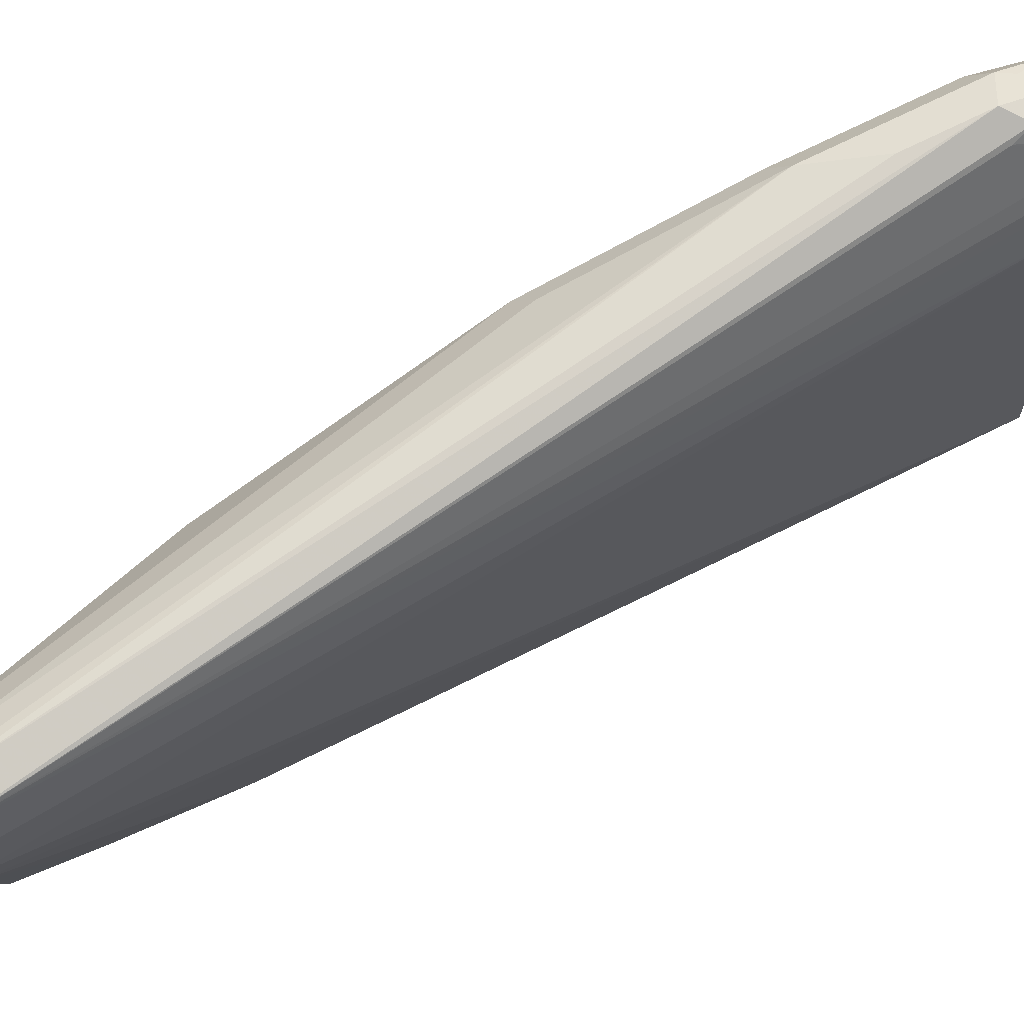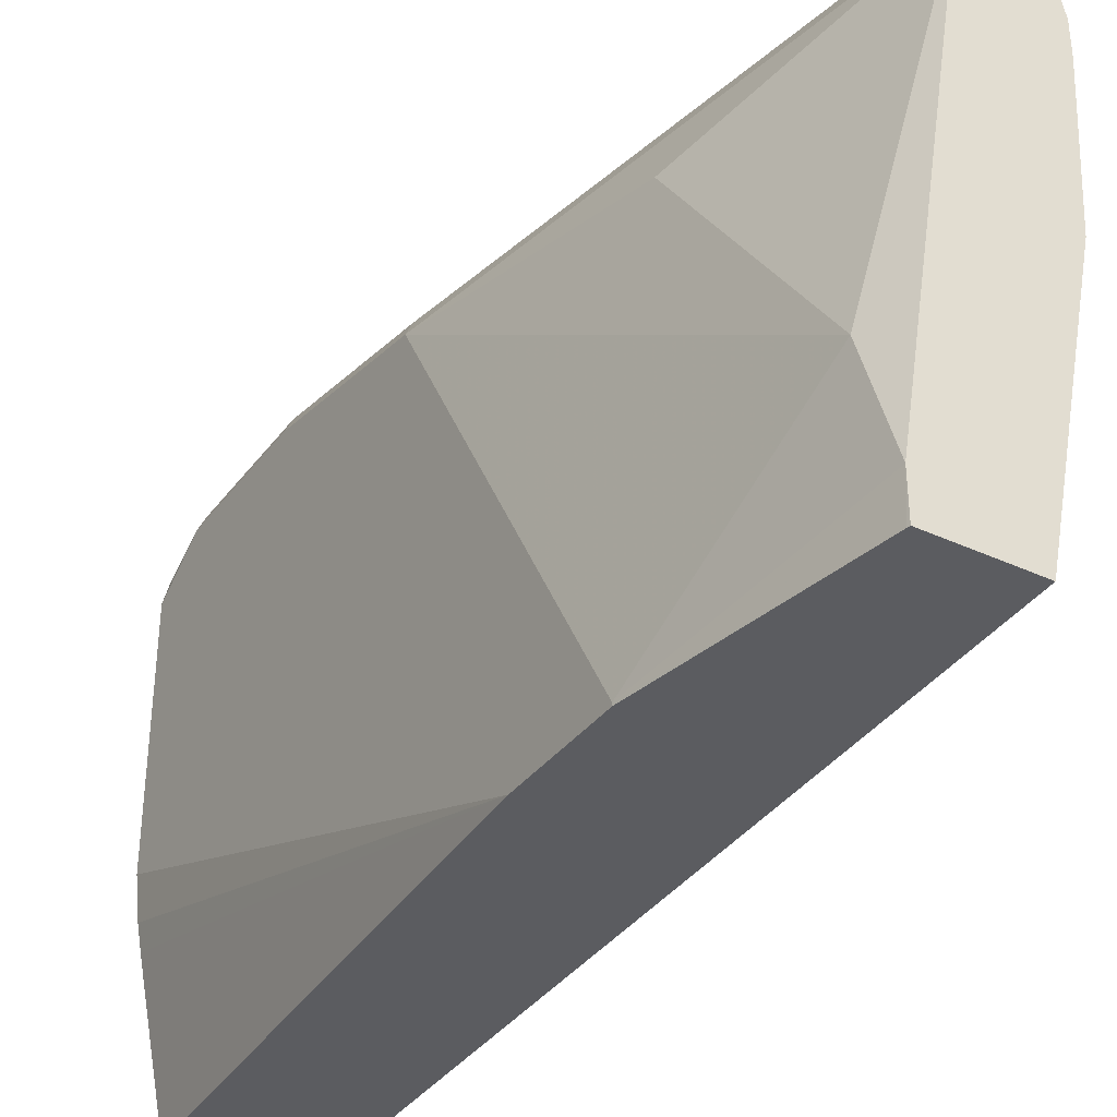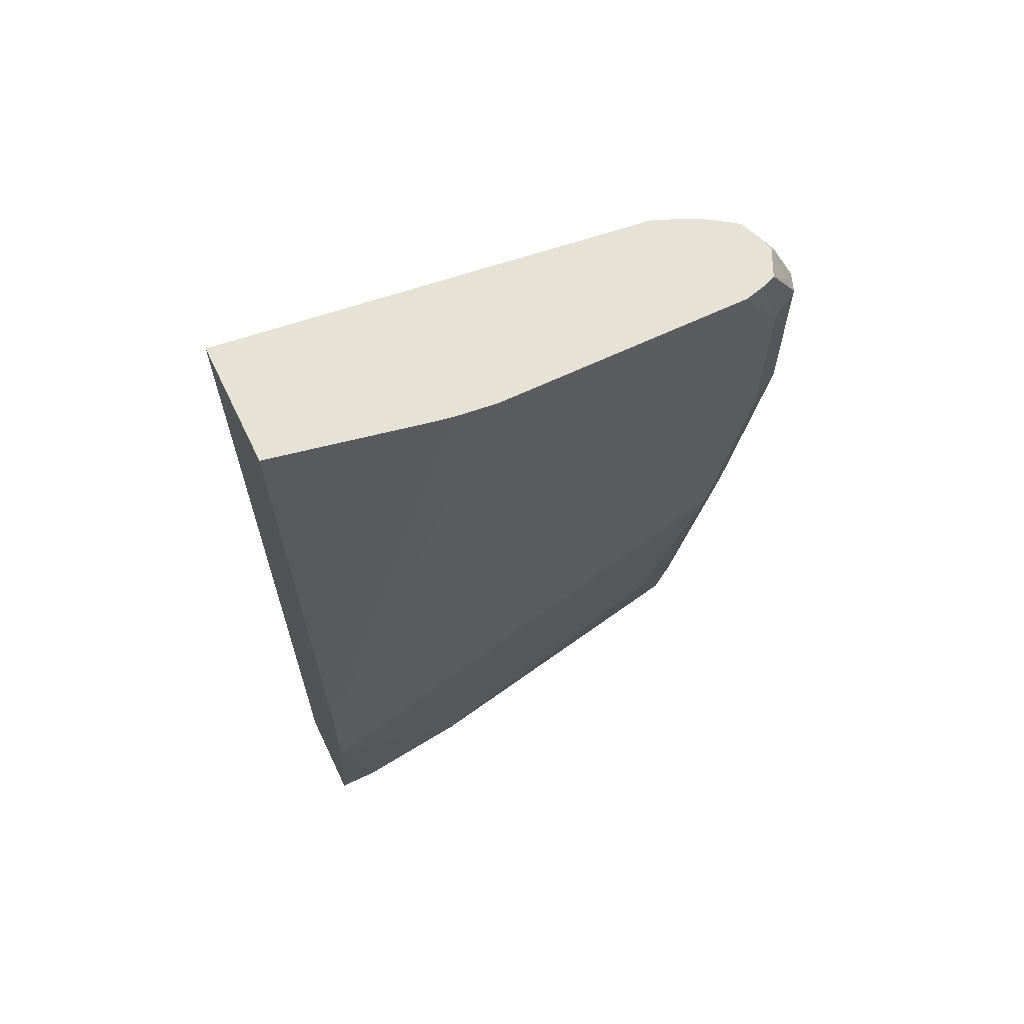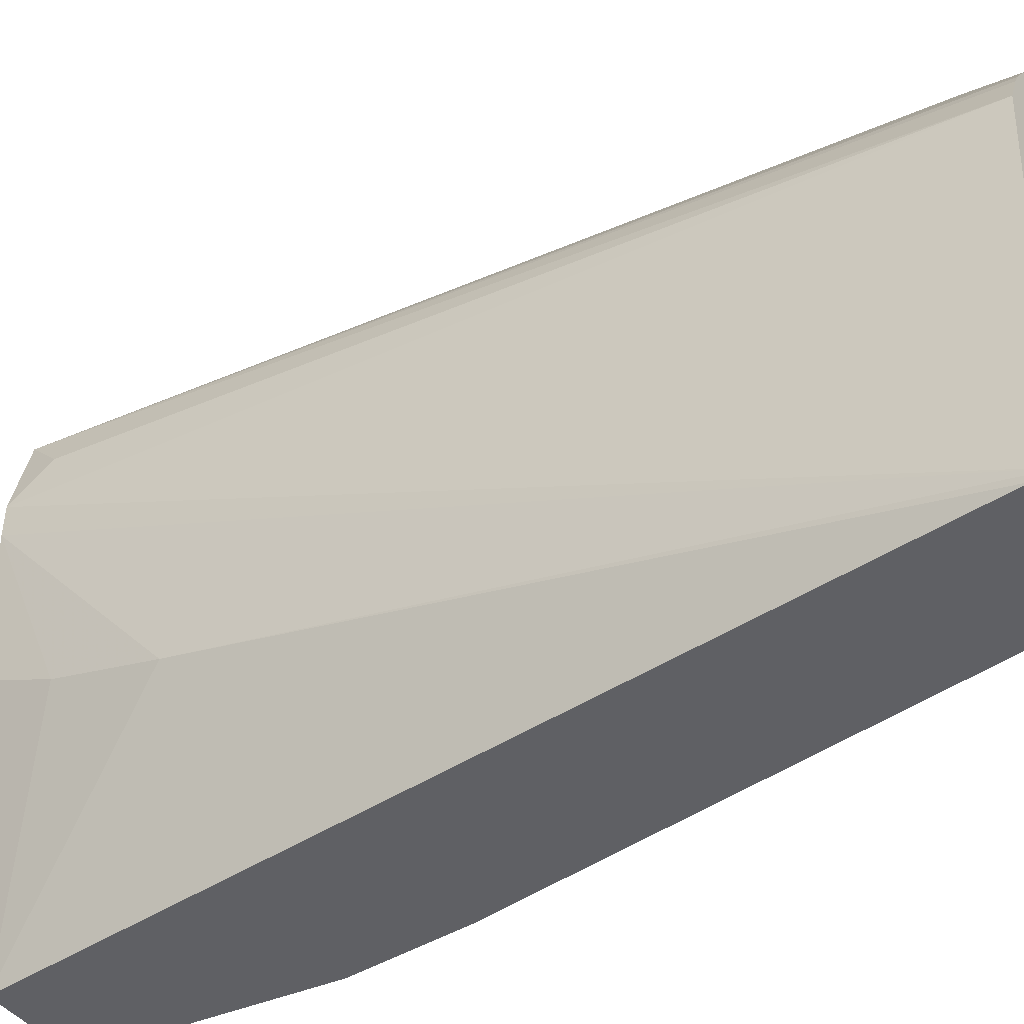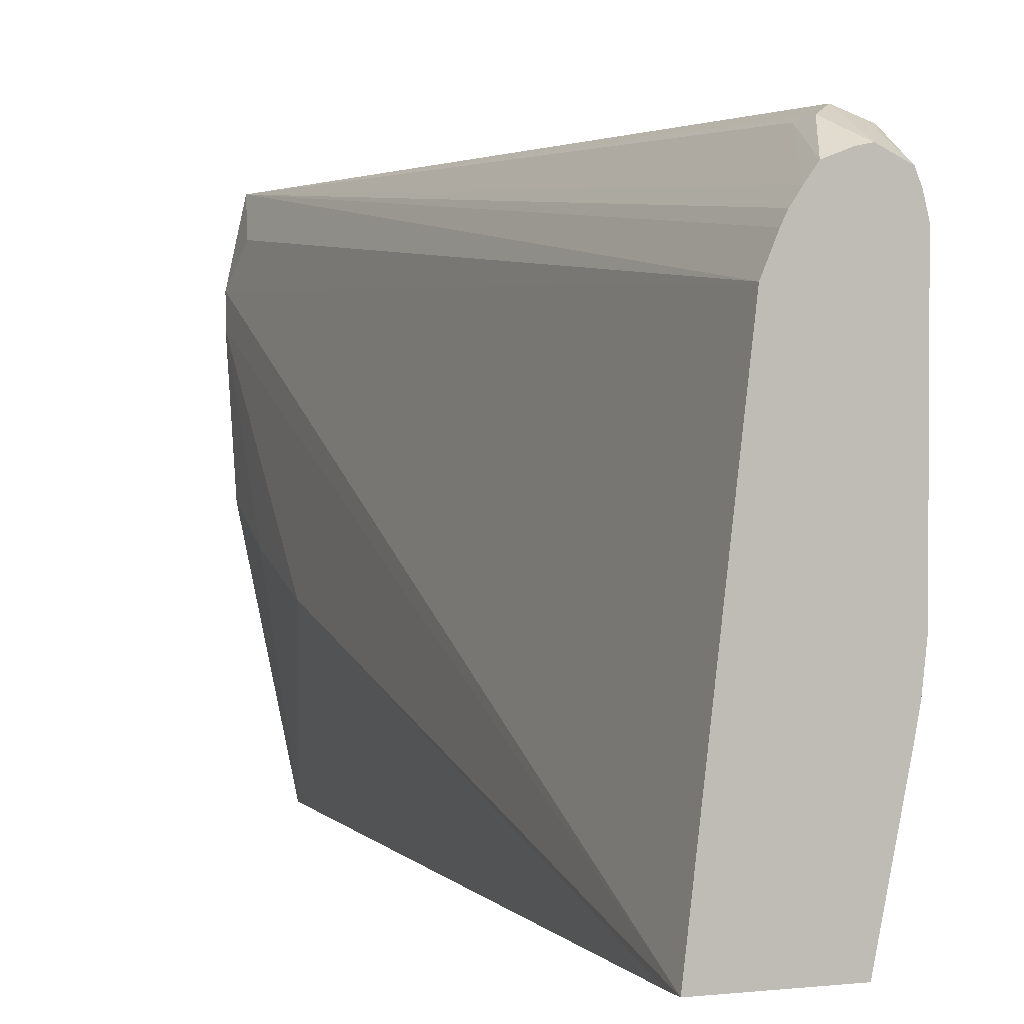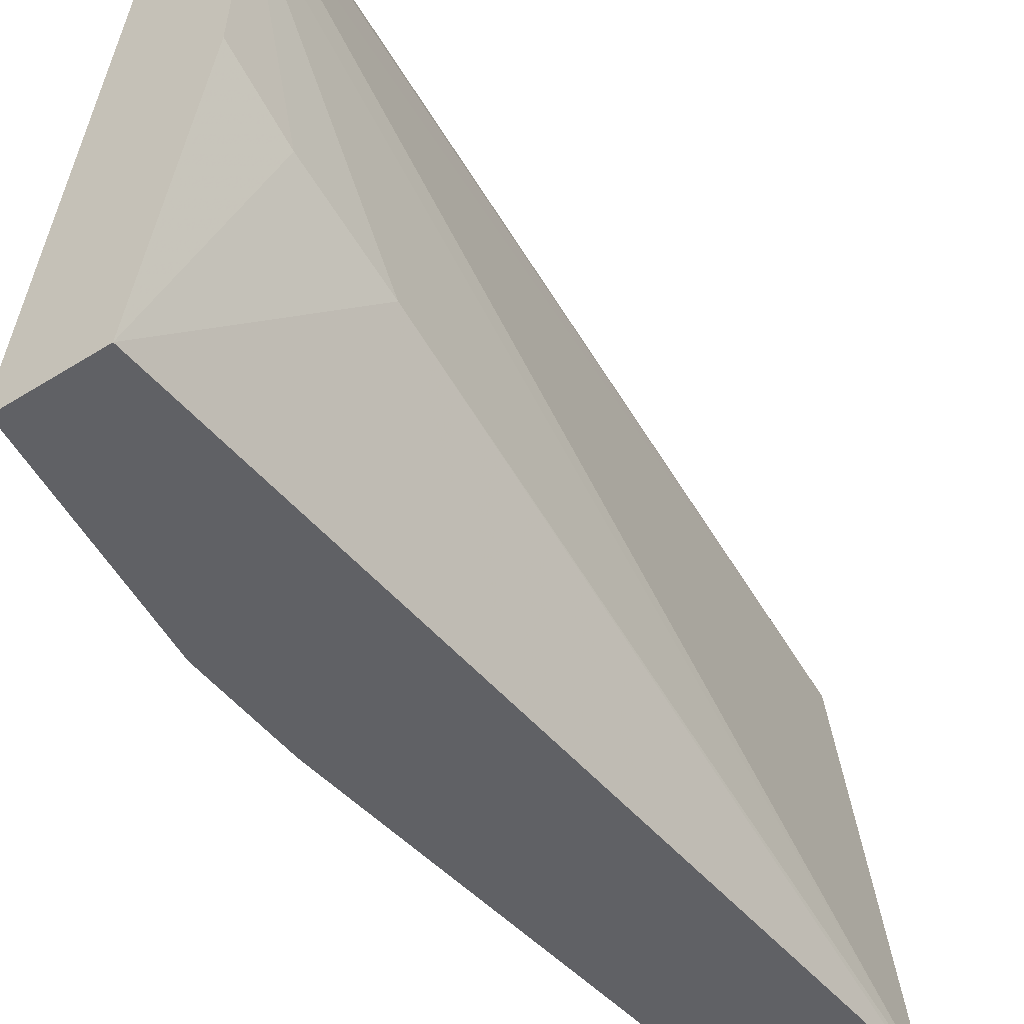
<metadata>
{"format":"obj","ext":"obj","renderer":"f3d","projection":"perspective","resolution":1024,"background":"white","views":[{"elev":78.8,"azim":-115.6,"up":"+Y"},{"elev":-35.3,"azim":148.3,"up":"+Y"},{"elev":63.5,"azim":64.2,"up":"+Z"},{"elev":-44.8,"azim":-54.6,"up":"+Y"},{"elev":1.8,"azim":-20.8,"up":"+Y"},{"elev":-47.2,"azim":-144.7,"up":"+Y"}]}
</metadata>
<code>
v 0.1884 0.1931 -0.6909
v 0.1922 0.1903 -0.6909
v 0.1727 0.191 -0.6909
v 0.2512 0.1884 -0.2303
v 0.2512 0.1884 -0.2722
v 0.2652 0.1814 -0.3071
v 0.2024 0.1814 -0.6839
v 0.201 0.18 -0.6909
v 0.1675 0.1675 -0.6909
v 0.1675 0.1675 -0.67
v 0.2094 0.1256 -0.1981
v 0.2168 0.1433 -0.1981
v 0.22 0.1497 -0.1981
v 0.2253 0.1574 -0.1981
v 0.2373 0.1814 -0.2303
v 0.2408 0.1832 -0.2199
v 0.2512 0.1745 -0.2024
v 0.2617 0.1779 -0.2146
v 0.2652 0.1814 -0.2233
v 0.2722 0.1675 -0.3141
v 0.2652 0.1605 -0.4118
v 0.2094 0.1675 -0.6909
v 0.1623 0.1439 -0.6909
v 0.182 -0.1061 -0.1981
v 0.2313 0.1658 -0.1981
v 0.2439 0.1707 -0.1981
v 0.2512 0.1723 -0.1981
v 0.2663 0.1651 -0.1981
v 0.2694 0.1575 -0.1981
v 0.2722 0.1675 -0.2303
v 0.2722 0.1465 -0.4188
v 0.2512 -0.02093 -0.67
v 0.2512 -0.08374 -0.6909
v 0.2512 0.1256 -0.5653
v 0.1623 0.1256 -0.6909
v 0.182 -0.1061 -0.2094
v 0.2512 -0.1061 -0.1981
v 0.1675 1.188e-05 -0.5862
v 0.2722 0.1465 -0.1981
v 0.2722 -0.1047 -0.5653
v 0.2515 -0.1061 -0.6895
v 0.2512 -0.1061 -0.6909
v 0.1675 0.04189 -0.6909
v 0.1675 0.02095 -0.649
v 0.1982 -0.1061 -0.6909
v 0.2722 -0.1061 -0.5025
v 0.2674 -0.02573 -0.1981
v 0.2722 0.009646 -0.1981
v 0.2722 -0.1061 -0.5653
v 0.2698 -0.01249 -0.1981
f 20 30 39
f 20 39 48
f 20 48 46
f 20 46 49
f 22 31 34
f 20 40 31
f 22 32 33
f 19 29 30
f 20 49 40
f 19 28 29
f 11 14 13
f 18 27 28
f 17 27 18
f 16 27 17
f 16 26 27
f 16 25 26
f 15 25 16
f 14 25 15
f 11 23 24
f 11 13 12
f 22 34 32
f 18 28 19
f 23 35 24
f 46 50 47
f 24 45 42
f 11 25 14
f 46 48 50
f 43 45 44
f 40 49 41
f 38 44 45
f 37 46 47
f 36 38 45
f 35 44 38
f 35 43 44
f 33 40 41
f 33 41 42
f 32 40 33
f 31 32 34
f 31 40 32
f 29 39 30
f 24 38 36
f 24 35 38
f 24 46 37
f 24 49 46
f 24 41 49
f 24 42 41
f 24 36 45
f 11 26 25
f 1 43 35
f 11 28 27
f 3 13 14
f 3 12 13
f 3 11 12
f 3 10 11
f 3 9 10
f 2 6 7
f 2 7 8
f 1 6 2
f 1 5 6
f 3 14 15
f 1 4 5
f 1 9 3
f 1 23 9
f 11 27 26
f 1 45 43
f 1 42 45
f 1 33 42
f 1 22 33
f 1 8 22
f 1 2 8
f 1 3 4
f 3 15 16
f 1 35 23
f 4 16 17
f 3 16 4
f 11 29 28
f 11 39 29
f 11 48 39
f 11 50 48
f 11 37 47
f 11 24 37
f 10 23 11
f 9 23 10
f 7 31 22
f 11 47 50
f 7 22 8
f 7 21 31
f 4 18 19
f 4 19 6
f 4 17 18
f 6 19 30
f 4 6 5
f 6 30 20
f 6 20 31
f 6 31 21
f 6 21 7

</code>
